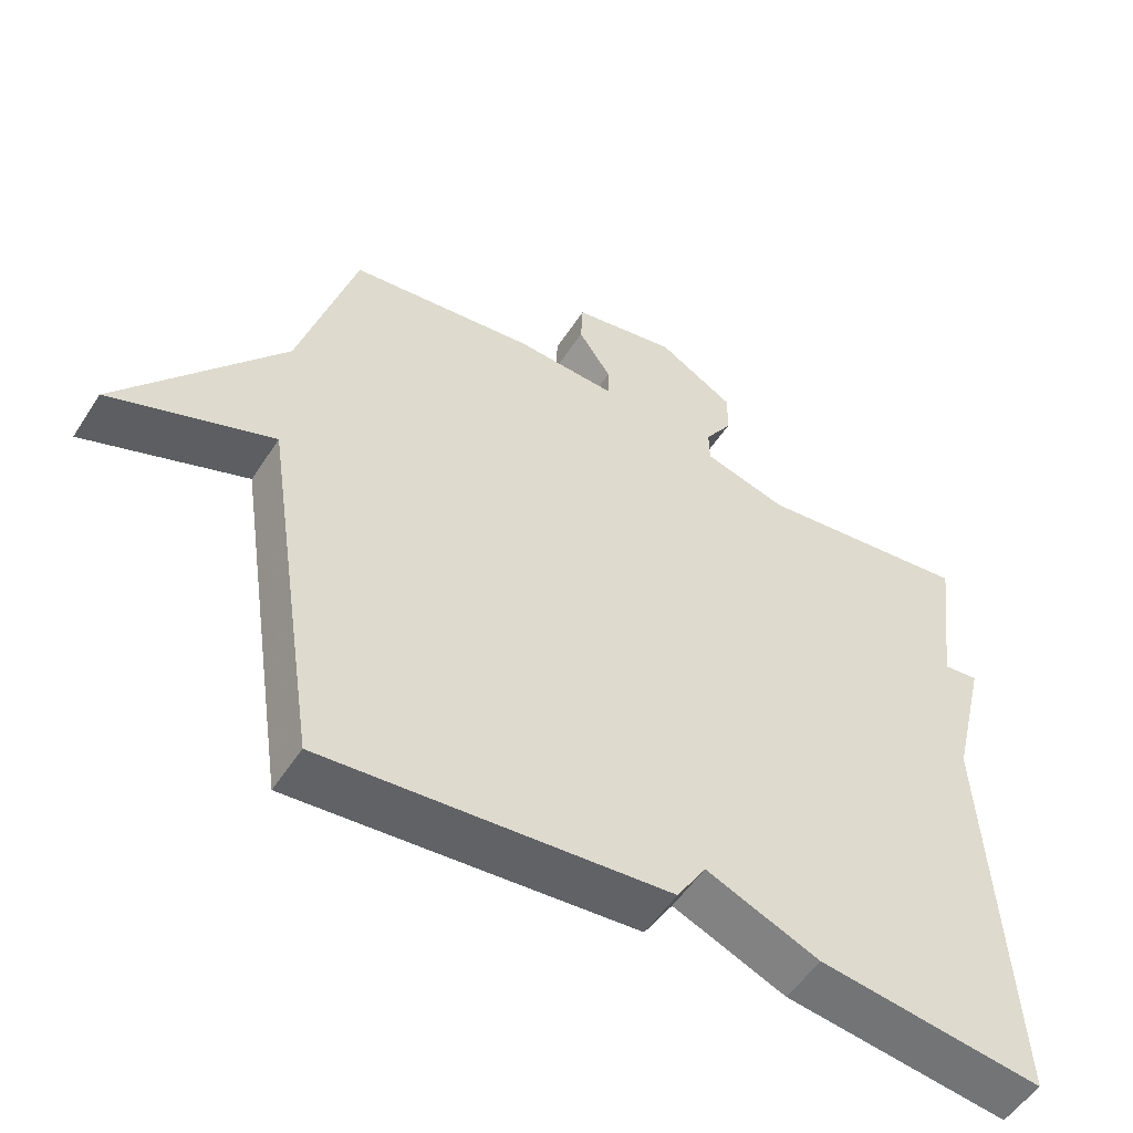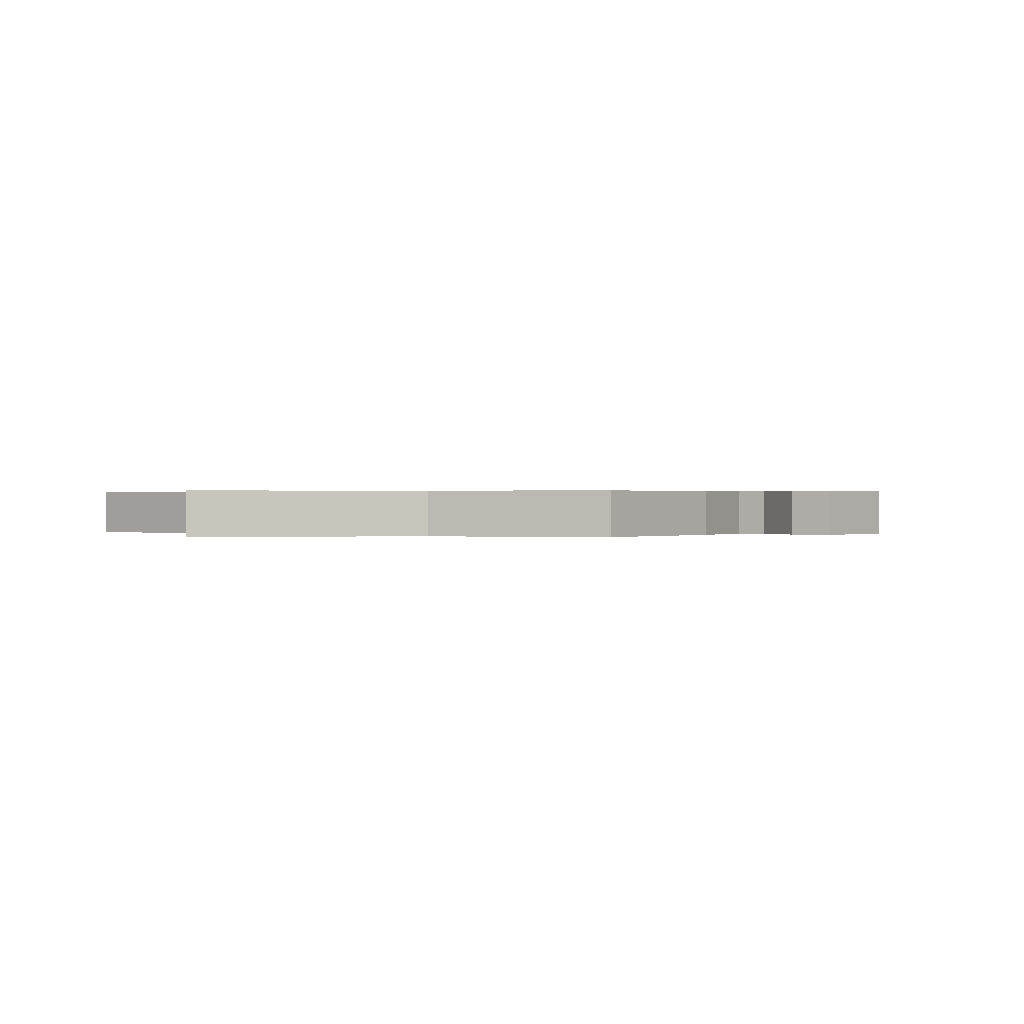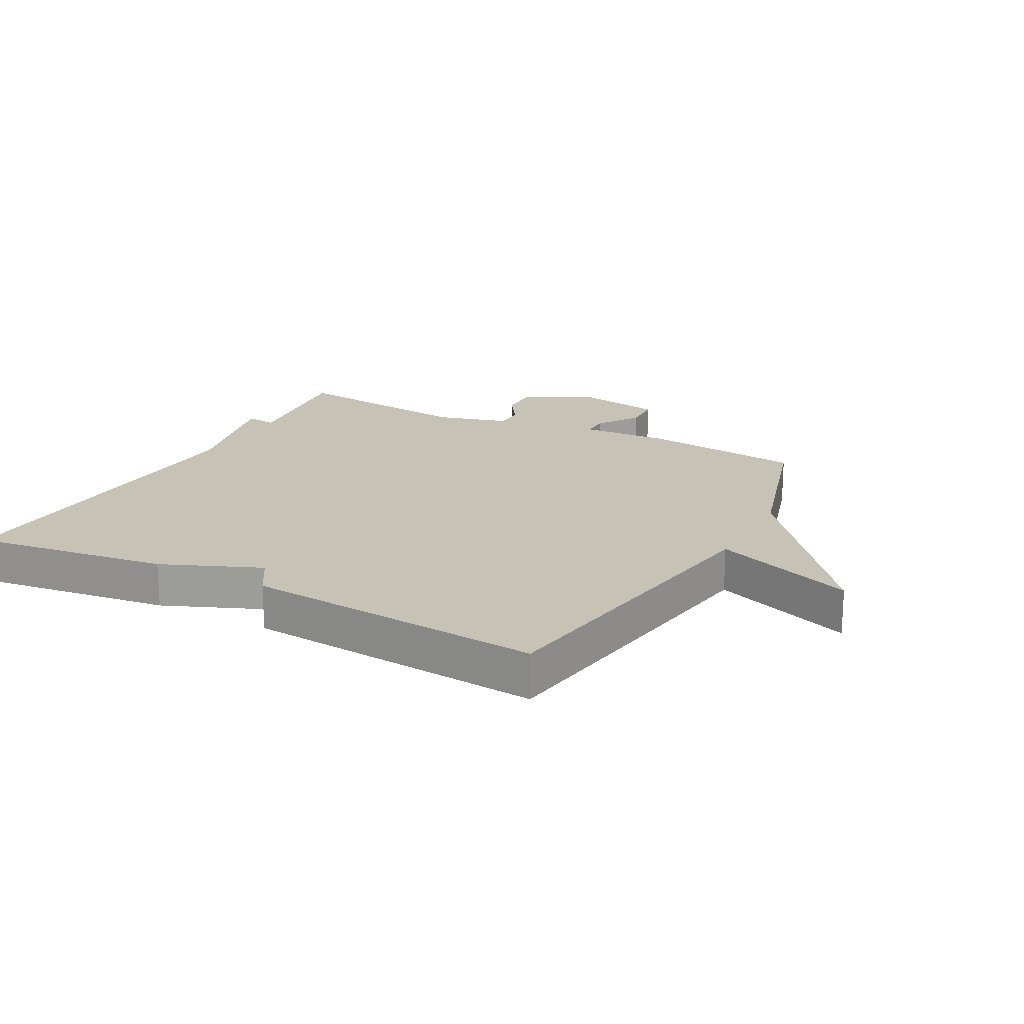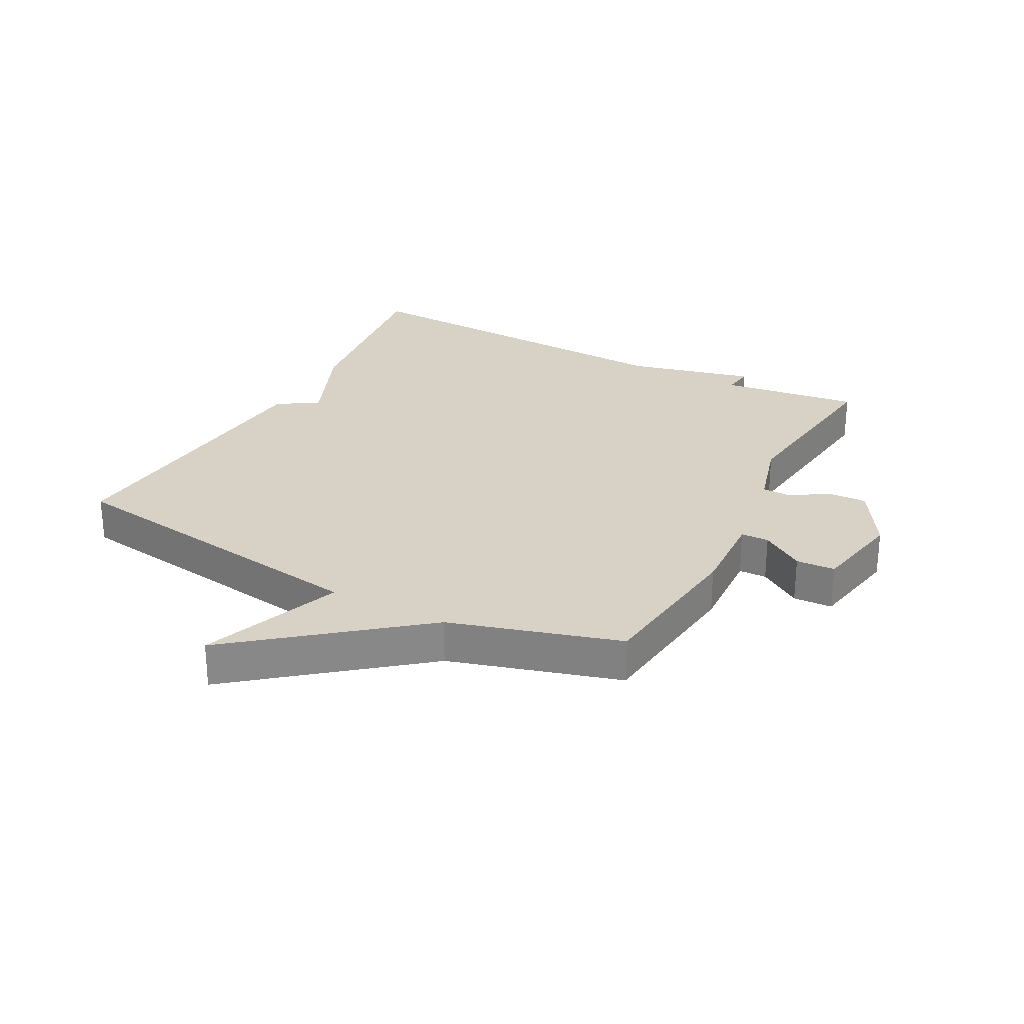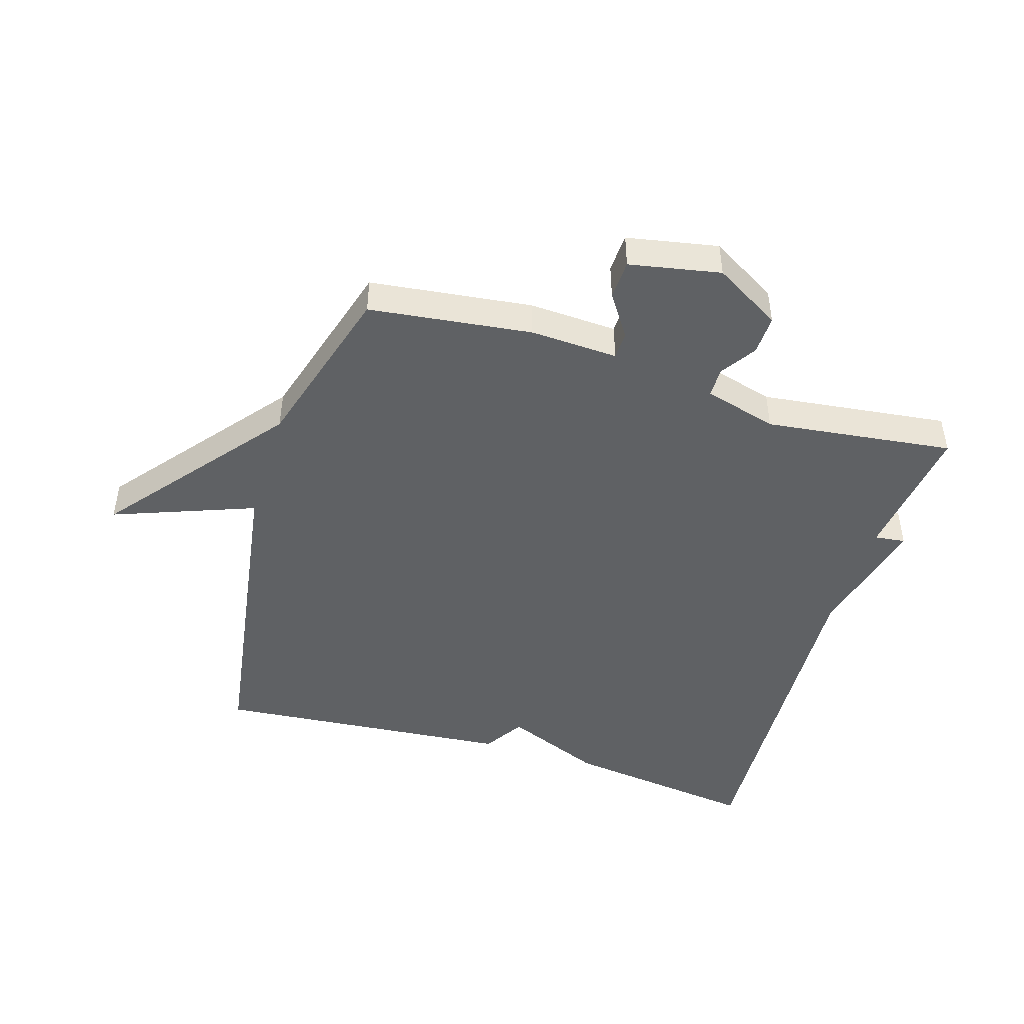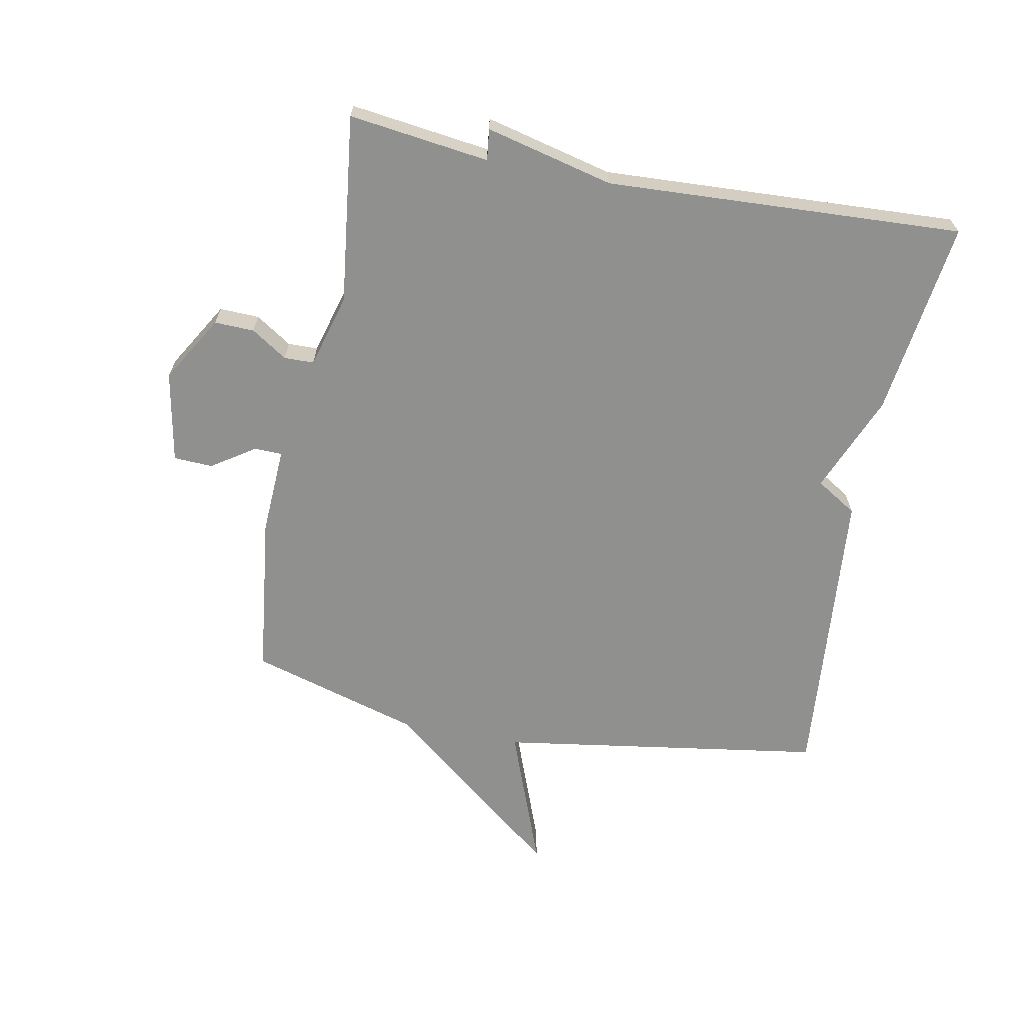
<metadata>
{"format":"obj","ext":"obj","renderer":"f3d","projection":"perspective","resolution":1024,"background":"white","views":[{"elev":-53.0,"azim":-32.1,"up":"+Z"},{"elev":0.3,"azim":-59.2,"up":"+Y"},{"elev":19.1,"azim":-152.0,"up":"+Y"},{"elev":27.4,"azim":-62.2,"up":"+Y"},{"elev":-46.5,"azim":-17.0,"up":"+Y"},{"elev":-65.6,"azim":79.1,"up":"+Y"}]}
</metadata>
<code>
v -0.5 0.07 0.5
v -0.238 0.07 0.532
v -0.096 0.07 0.525
v -0.095 0.07 0.57
v -0.141 0.07 0.639
v -0.138 0.07 0.702
v 0.009 0.07 0.73
v 0.117 0.07 0.666
v 0.115 0.07 0.602
v 0.077 0.07 0.544
v 0.078 0.07 0.496
v 0.196 0.07 0.463
v 0.5 0.07 0.5
v 0.471 0.07 0.274
v 0.521 0.07 0.28
v 0.471 0.07 0.074
v 0.5 0.07 -0.5
v 0.184 0.07 -0.458
v 0.025 0.07 -0.392
v -0.016 0.07 -0.458
v -0.5 0.07 -0.5
v -0.58 0.07 0.026
v -0.809 0.07 -0.06
v -0.58 0.07 0.226
v -0.5 0 0.5
v -0.238 0 0.532
v -0.096 0 0.525
v -0.095 0 0.57
v -0.141 0 0.639
v -0.138 0 0.702
v 0.009 0 0.73
v 0.117 0 0.666
v 0.115 0 0.602
v 0.077 0 0.544
v 0.078 0 0.496
v 0.196 0 0.463
v 0.5 0 0.5
v 0.471 0 0.274
v 0.521 0 0.28
v 0.471 0 0.074
v 0.5 0 -0.5
v 0.184 0 -0.458
v 0.025 0 -0.392
v -0.016 0 -0.458
v -0.5 0 -0.5
v -0.58 0 0.026
v -0.809 0 -0.06
v -0.58 0 0.226
f 22 23 24
f 1 2 3
f 24 1 3
f 22 24 3
f 21 22 3
f 20 21 3
f 19 20 3
f 19 3 4
f 18 19 4
f 17 18 4
f 16 17 4
f 14 15 16
f 14 16 4
f 12 13 14
f 11 12 14
f 11 14 4
f 5 6 7
f 4 5 7
f 11 4 7
f 10 11 7
f 7 8 9 10
f 48 47 46
f 27 26 25
f 27 25 48
f 27 48 46
f 27 46 45
f 27 45 44
f 27 44 43
f 28 27 43
f 28 43 42
f 28 42 41
f 28 41 40
f 40 39 38
f 28 40 38
f 38 37 36
f 38 36 35
f 28 38 35
f 31 30 29
f 31 29 28
f 31 28 35
f 31 35 34
f 34 33 32 31
f 1 25 26 2
f 2 26 27 3
f 3 27 28 4
f 4 28 29 5
f 5 29 30 6
f 6 30 31 7
f 7 31 32 8
f 8 32 33 9
f 9 33 34 10
f 10 34 35 11
f 11 35 36 12
f 12 36 37 13
f 13 37 38 14
f 14 38 39 15
f 15 39 40 16
f 16 40 41 17
f 17 41 42 18
f 18 42 43 19
f 19 43 44 20
f 20 44 45 21
f 21 45 46 22
f 22 46 47 23
f 23 47 48 24
f 24 48 25 1

</code>
